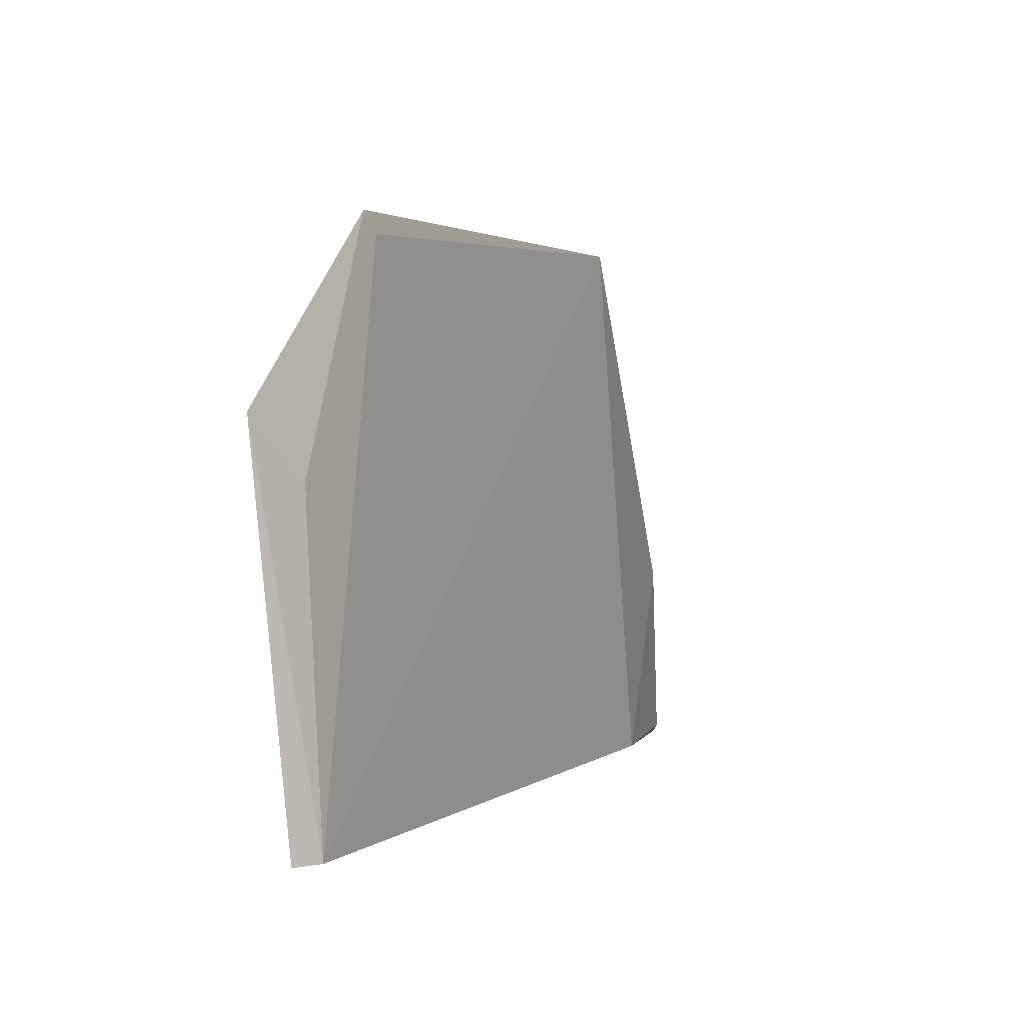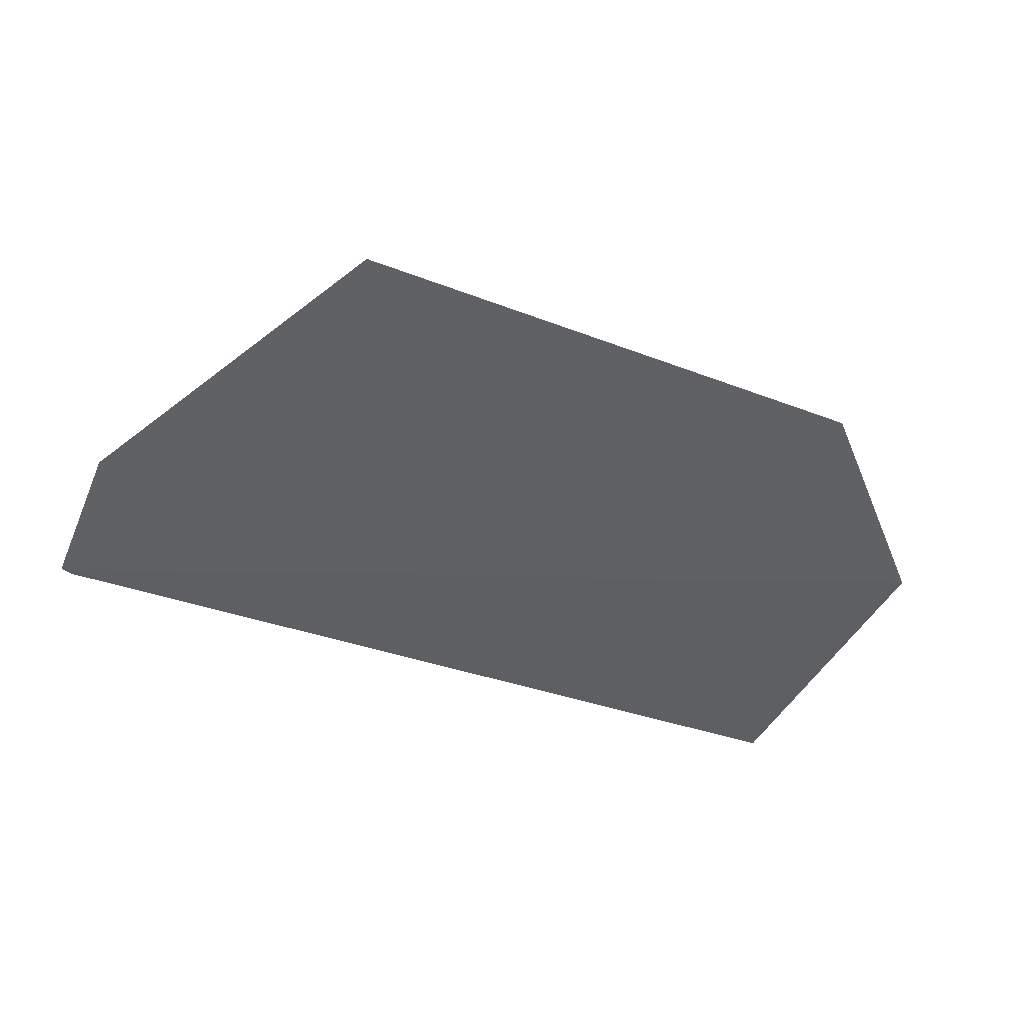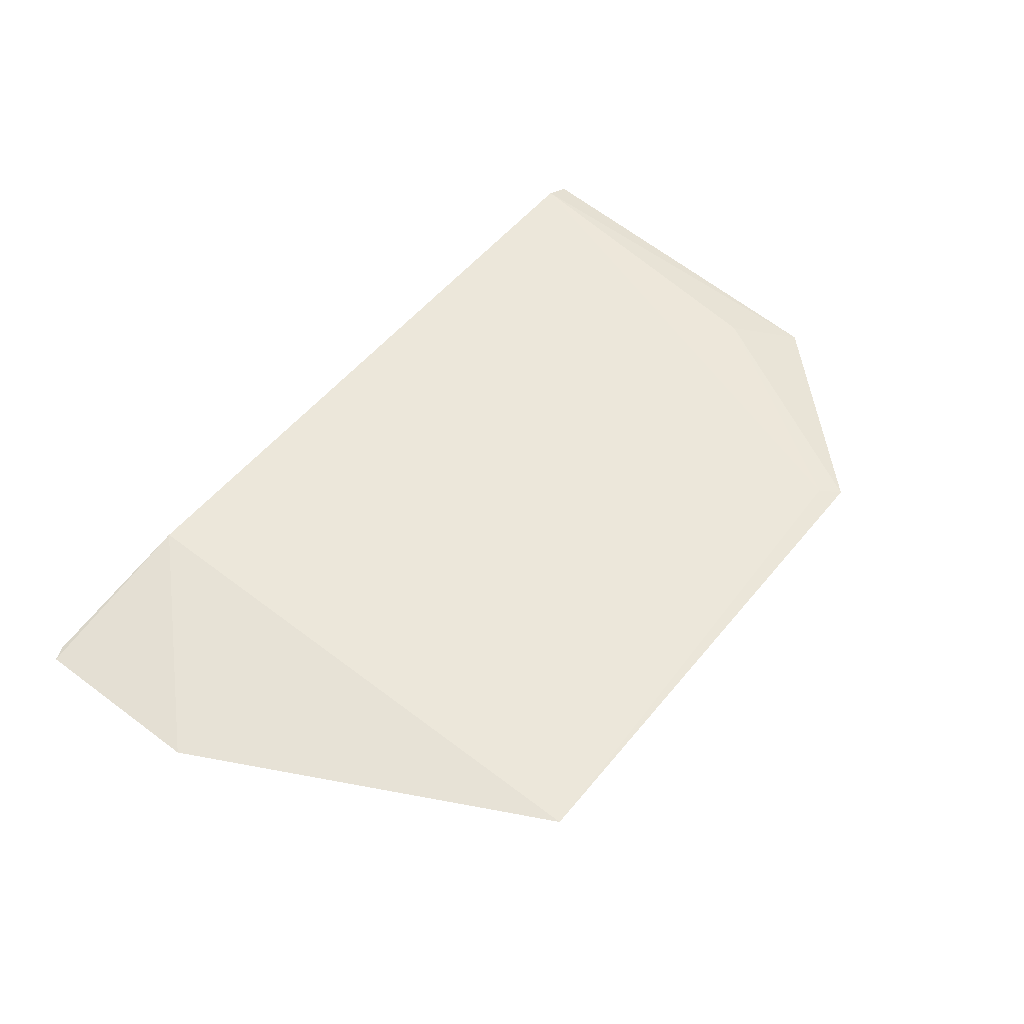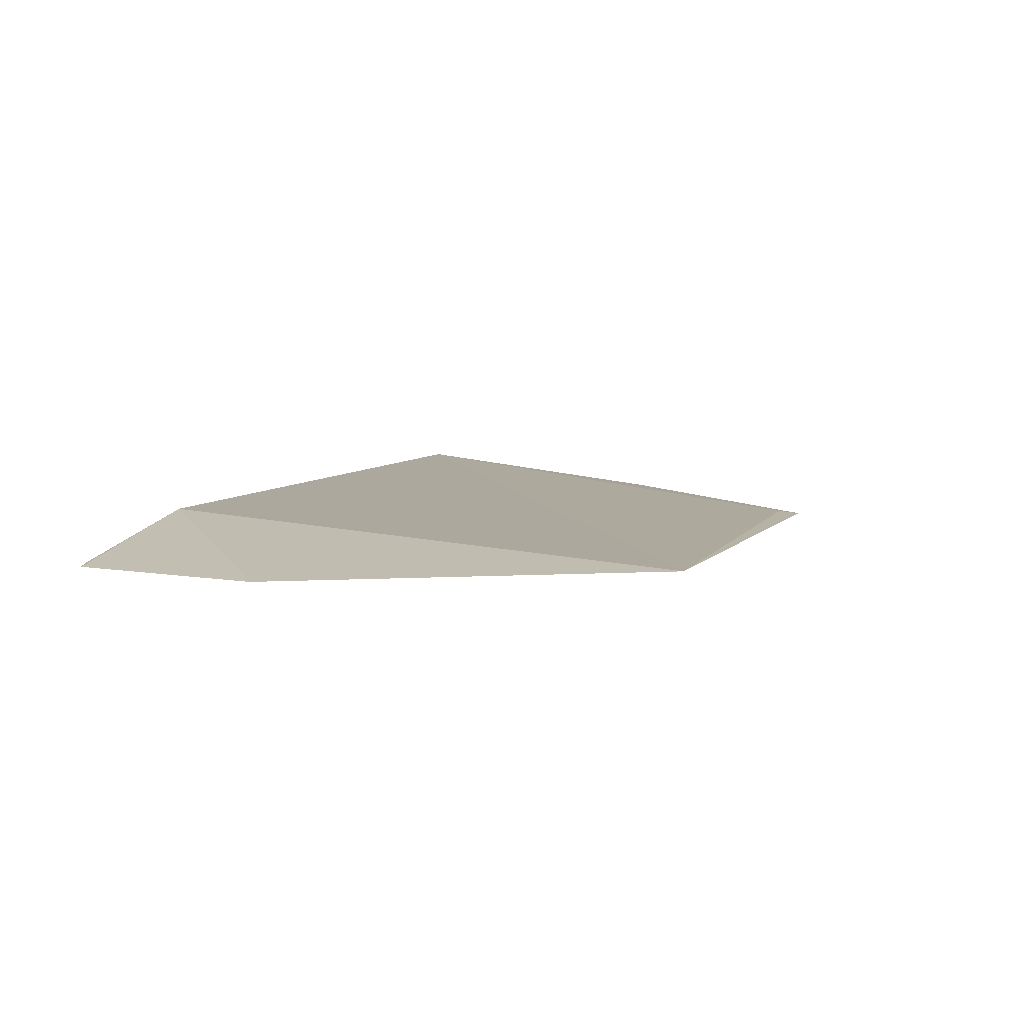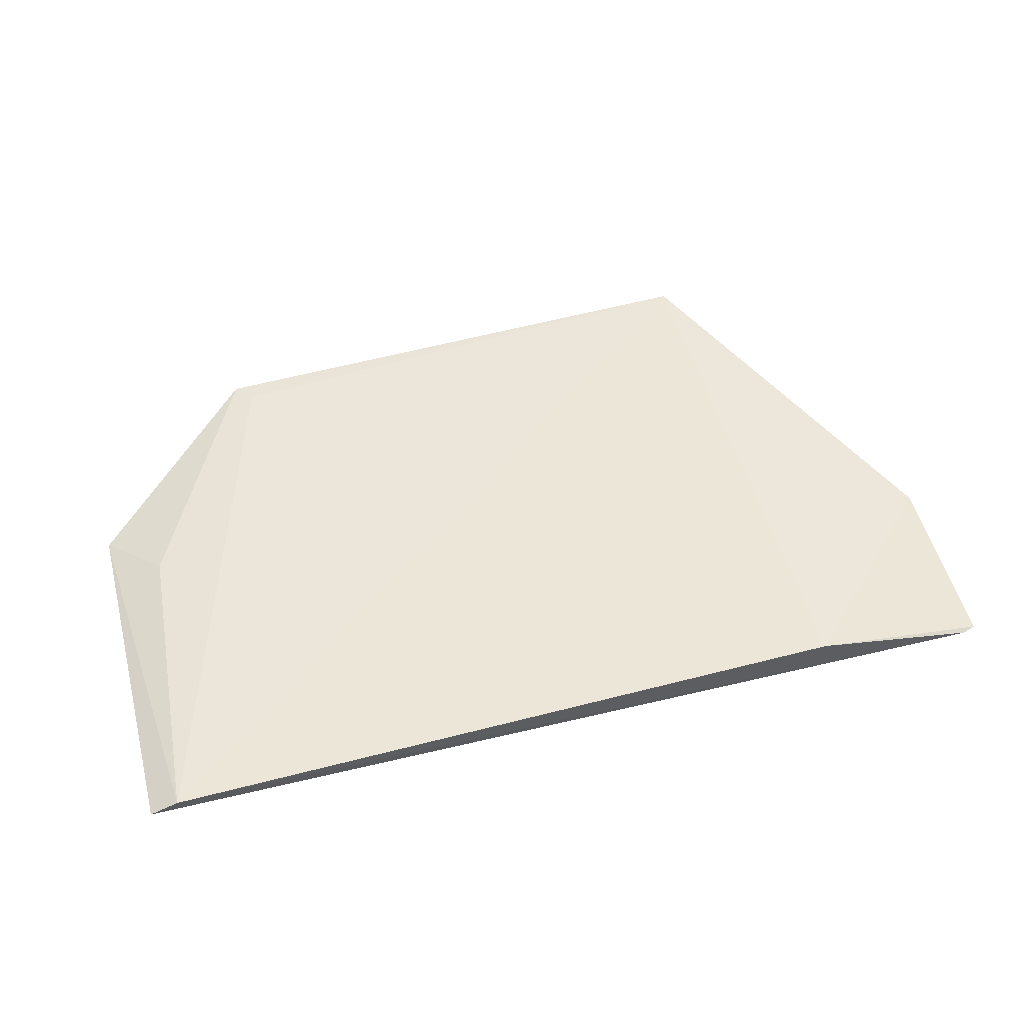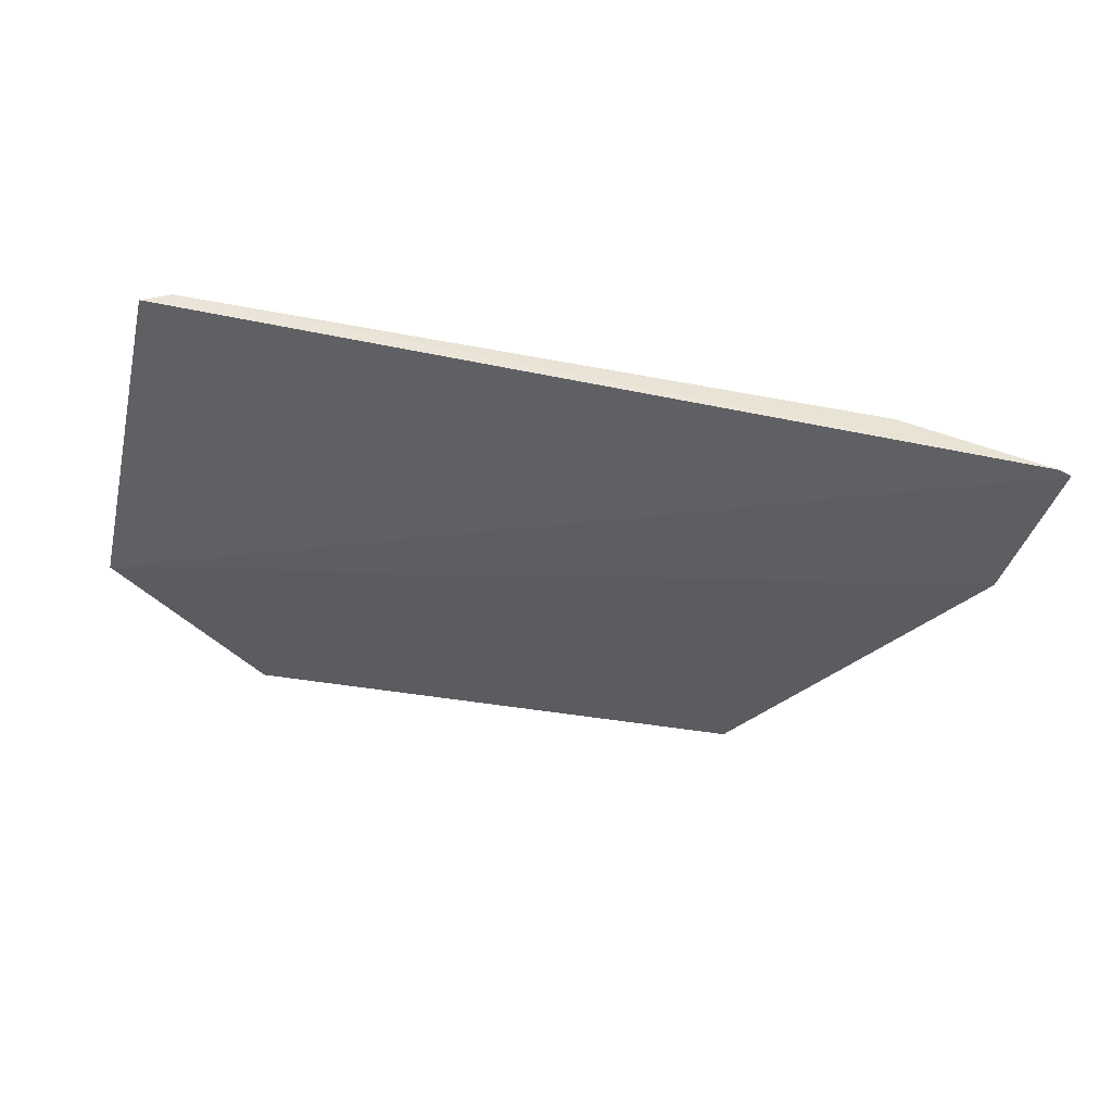
<metadata>
{"format":"obj","ext":"obj","renderer":"f3d","projection":"perspective","resolution":1024,"background":"white","views":[{"elev":2.0,"azim":-65.4,"up":"+Y"},{"elev":-47.2,"azim":157.3,"up":"+Z"},{"elev":52.4,"azim":128.2,"up":"+Z"},{"elev":6.4,"azim":110.6,"up":"+Z"},{"elev":55.9,"azim":-15.3,"up":"+Z"},{"elev":-36.2,"azim":-13.9,"up":"+Z"}]}
</metadata>
<code>
v -0.05583 0.0924 0.009025
v -0.05193 0.08062 0.00905
v -0.05194 0.08455 0.008942
v -0.07144 0.08849 0.008816
v -0.07086 0.08062 0.009969
v -0.05579 0.08064 0.009857
v -0.06719 0.09192 0.00906
v -0.07148 0.08064 0.009694
v -0.05222 0.08051 0.009075
v -0.06753 0.09235 0.008982
v -0.0703 0.08724 0.009303
f 1 3 4
f 3 2 4
f 6 2 3
f 6 3 1
f 6 1 5
f 7 5 1
f 8 5 4
f 8 4 2
f 9 6 5
f 9 2 6
f 9 8 2
f 9 5 8
f 10 7 1
f 10 1 4
f 11 10 4
f 11 4 5
f 11 5 7
f 11 7 10

</code>
